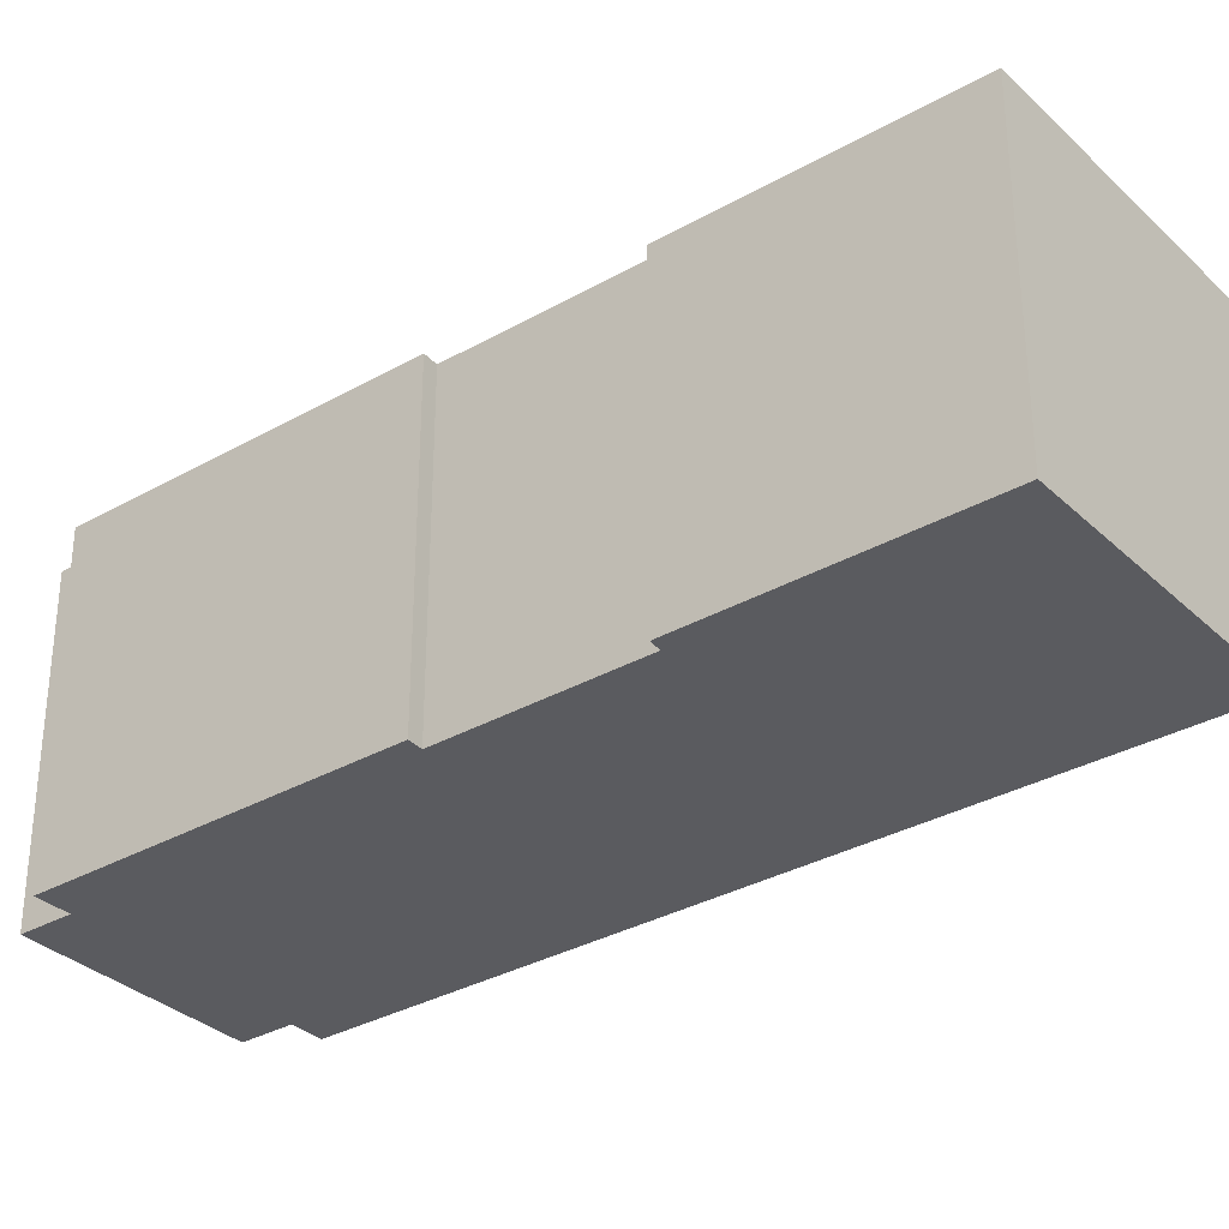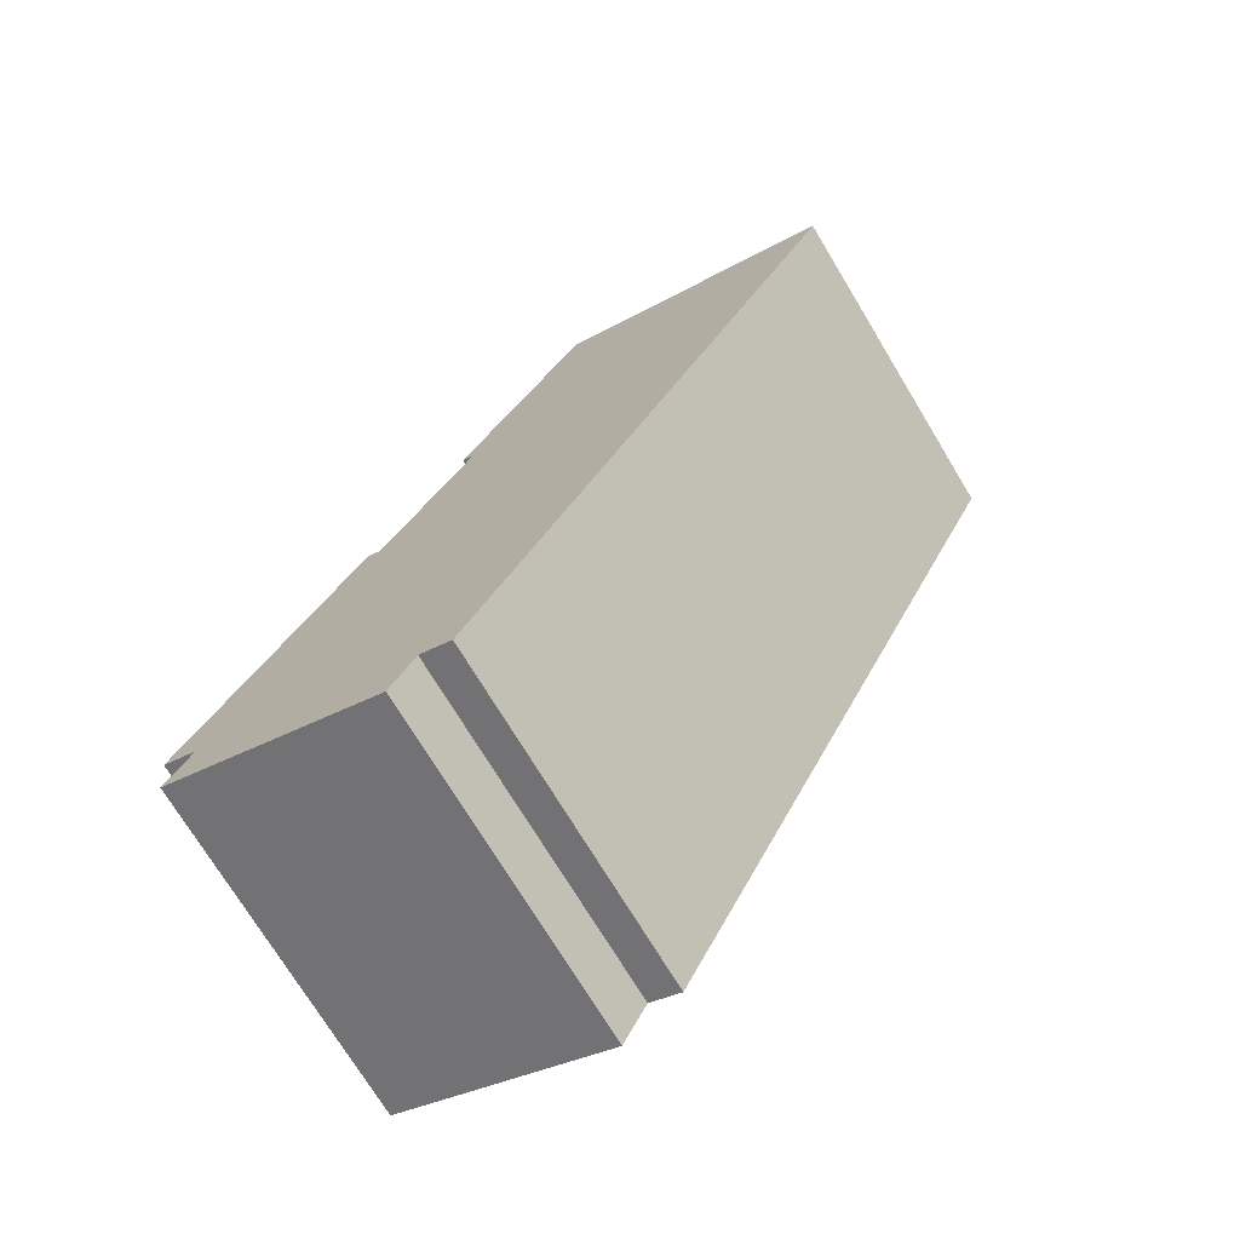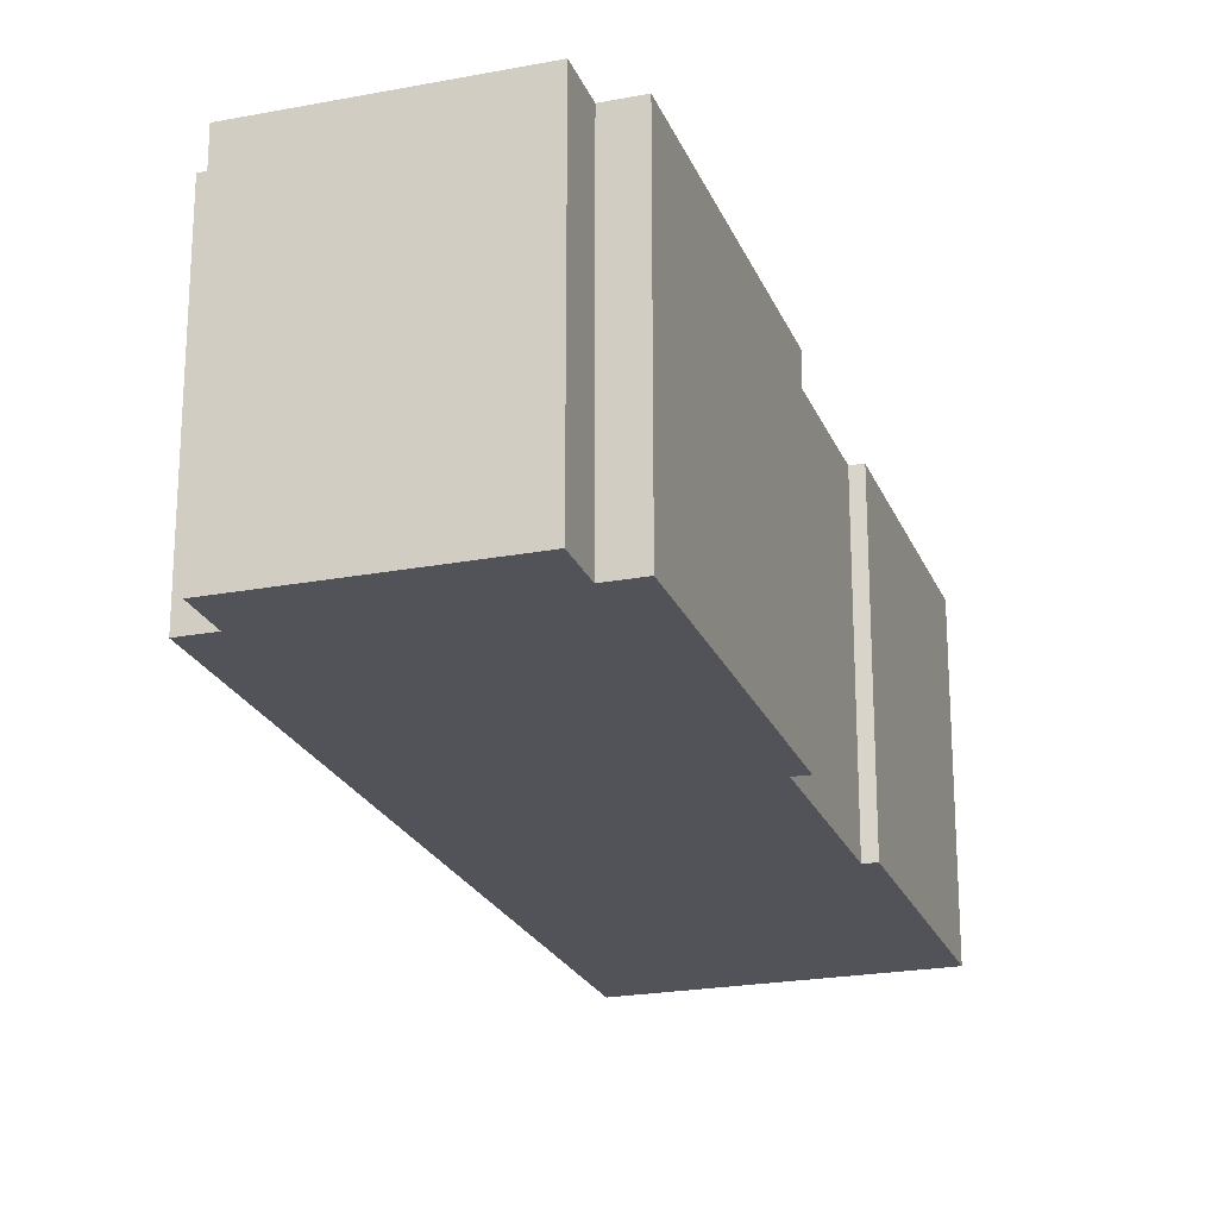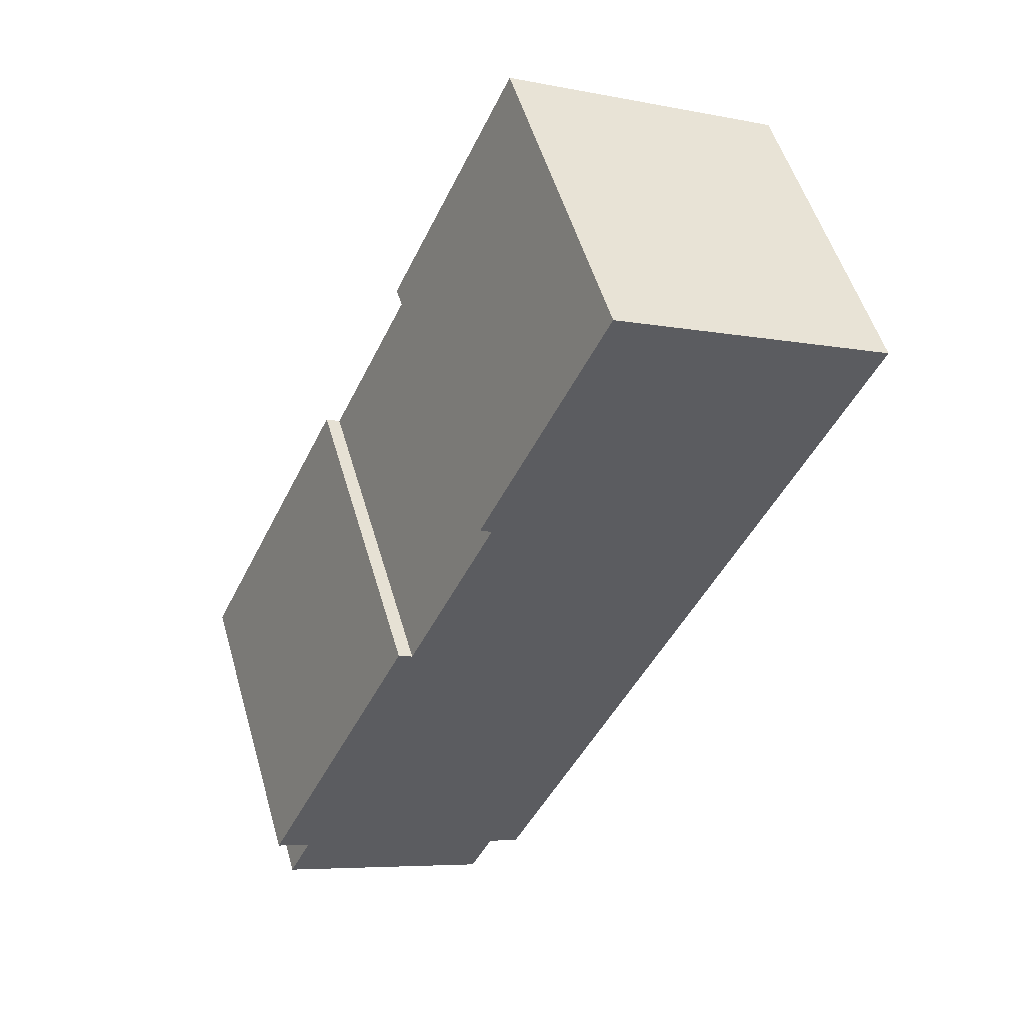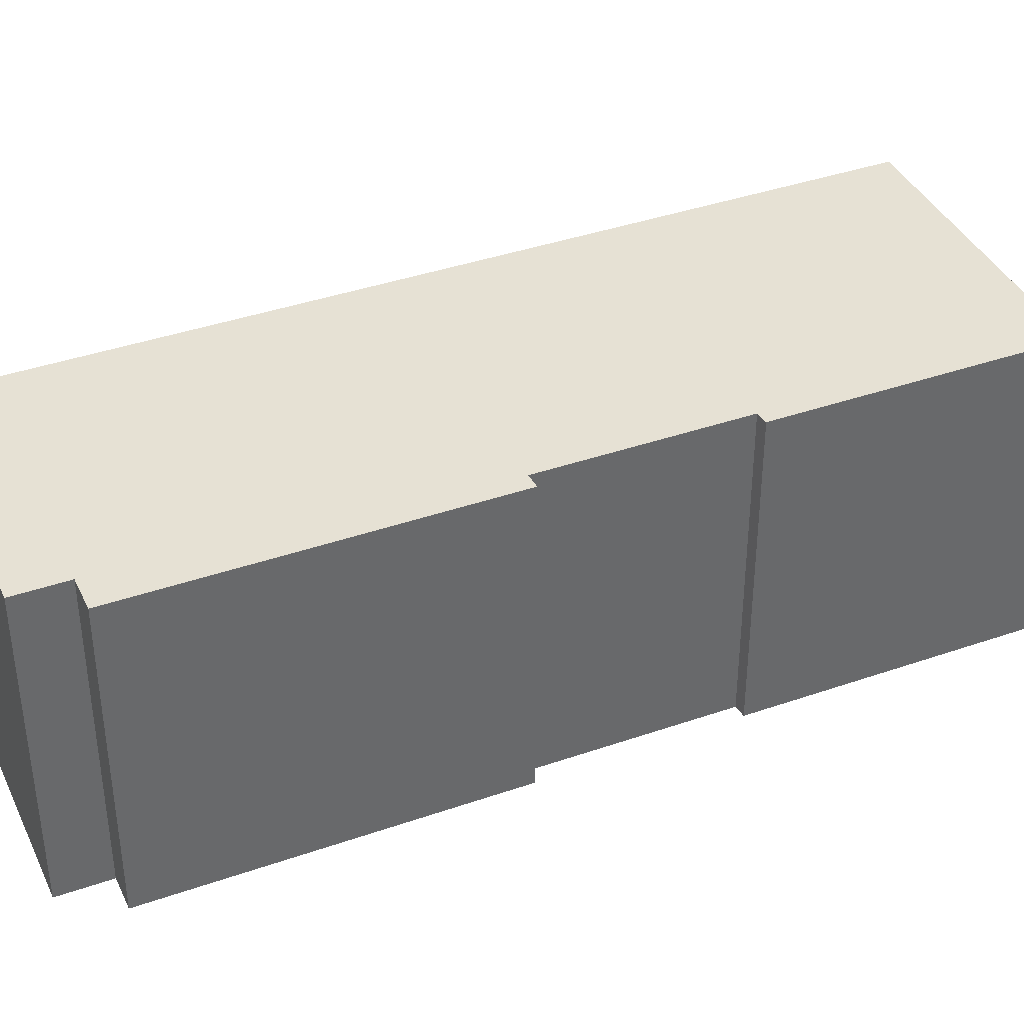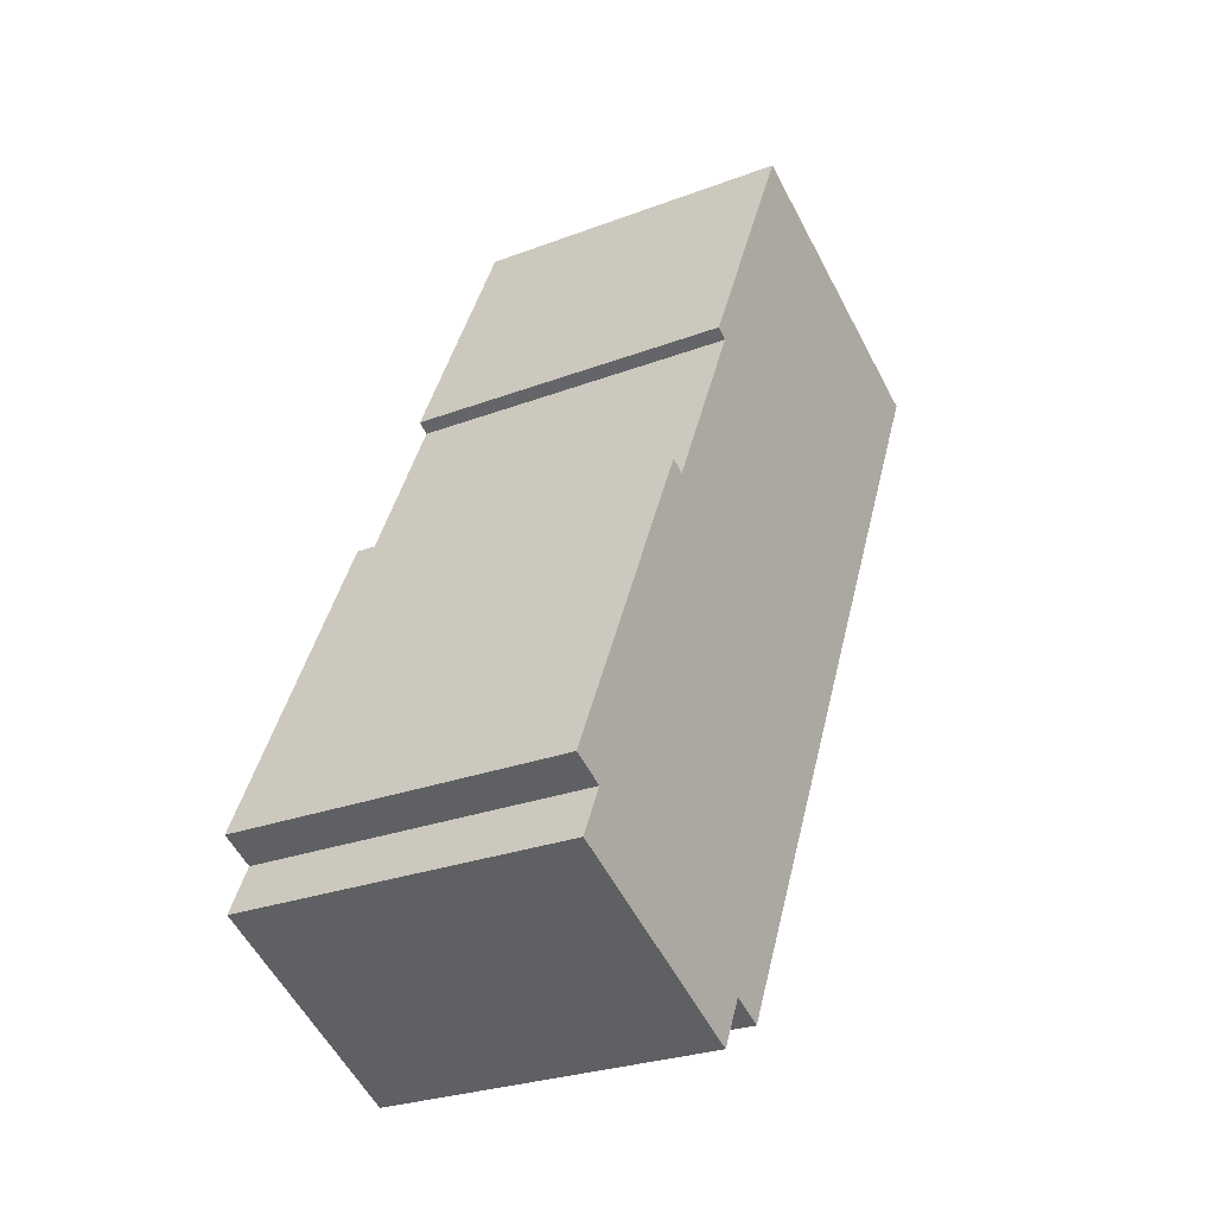
<metadata>
{"format":"obj","ext":"obj","renderer":"f3d","projection":"perspective","resolution":1024,"background":"white","views":[{"elev":-32.9,"azim":-26.6,"up":"+Y"},{"elev":-73.1,"azim":31.2,"up":"+Z"},{"elev":-22.6,"azim":-136.6,"up":"+Y"},{"elev":53.0,"azim":-16.1,"up":"+Z"},{"elev":39.2,"azim":-88.2,"up":"+Y"},{"elev":-27.1,"azim":-59.6,"up":"+Z"}]}
</metadata>
<code>
v  0.319 10.33 -2.033
v  7.878 10.33 -3.725
v  7.152 10.33 -5.261
v  4.912 10.33 10.39
v  5.352 10.33 10.16
v  0 10.33 6.324e-16
v  20.44 10.33 20.3
v  8.869 10.33 -4.193
v  1.046 10.33 -0.495
v  8.086 10.33 15.96
v  7.722 10.33 16.17
v  11.64 10.33 24.46
v  7.722 -9.904e-16 16.17
v  11.64 -1.498e-15 24.46
v  0.319 1.245e-16 -2.033
v  1.046 3.031e-17 -0.495
v  0 0 0
v  4.912 -6.365e-16 10.39
v  5.352 -6.219e-16 10.16
v  8.086 -9.771e-16 15.96
v  20.44 -1.243e-15 20.3
v  8.869 2.567e-16 -4.193
v  7.878 2.281e-16 -3.725
v  7.152 3.221e-16 -5.261
g defaultobject
f 1 2 3
f 4 5 6
f 2 7 8
f 7 2 1
f 7 1 9
f 7 9 6
f 7 6 5
f 7 5 10
f 7 10 11
f 7 11 12
f 13 12 11
f 12 13 14
f 15 9 1
f 9 15 16
f 17 4 6
f 4 17 18
f 19 10 5
f 10 19 20
f 14 7 12
f 7 14 21
f 18 5 4
f 5 18 19
f 21 8 7
f 8 21 22
f 23 3 2
f 3 23 24
f 22 2 8
f 2 22 23
f 24 1 3
f 1 24 15
f 16 6 9
f 6 16 17
f 20 11 10
f 11 20 13
f 15 24 23
f 21 23 22
f 23 21 15
f 15 21 16
f 16 21 17
f 17 21 19
f 19 21 20
f 20 21 13
f 13 21 14
f 18 17 19

</code>
